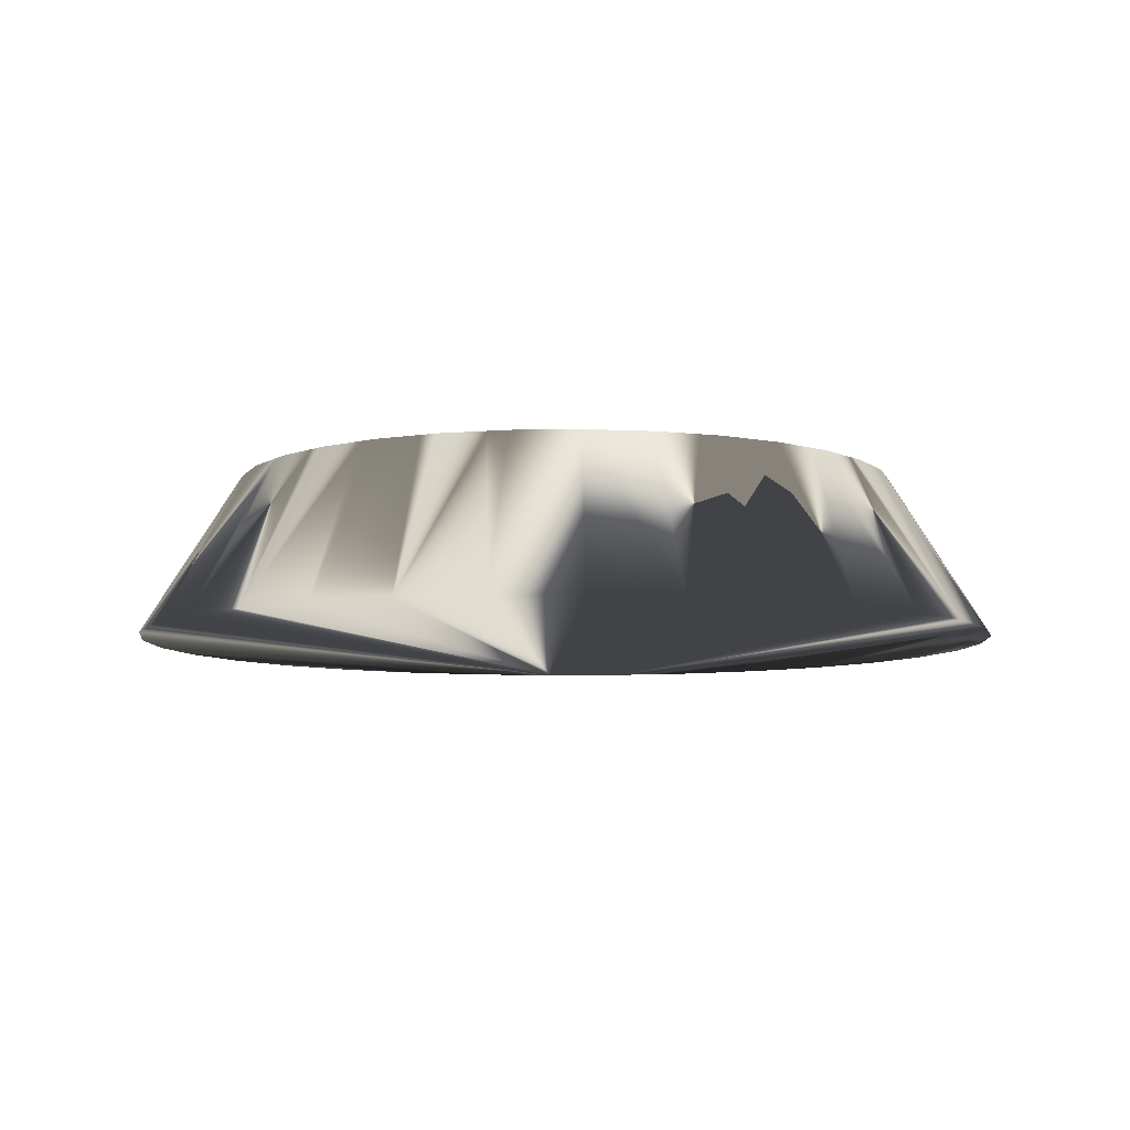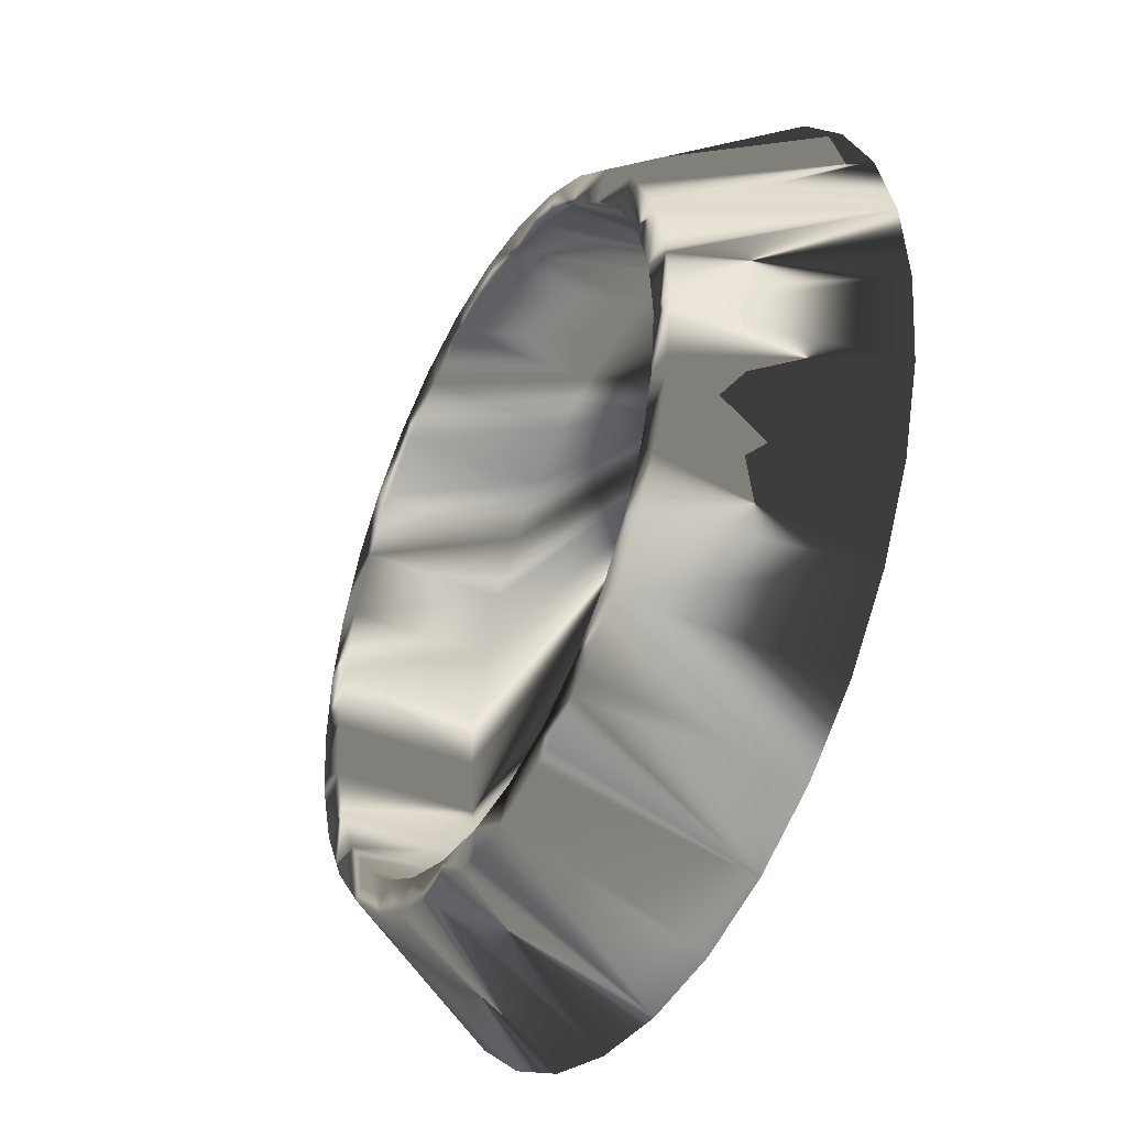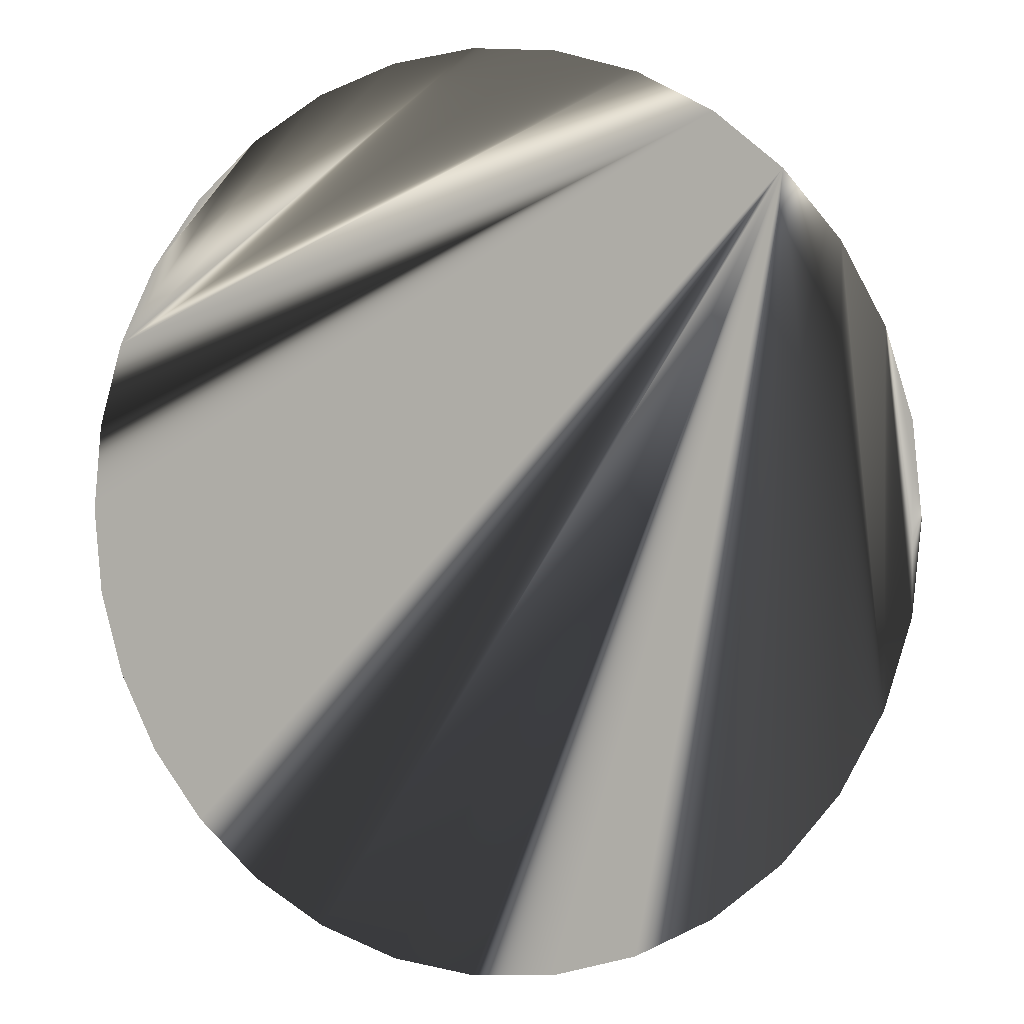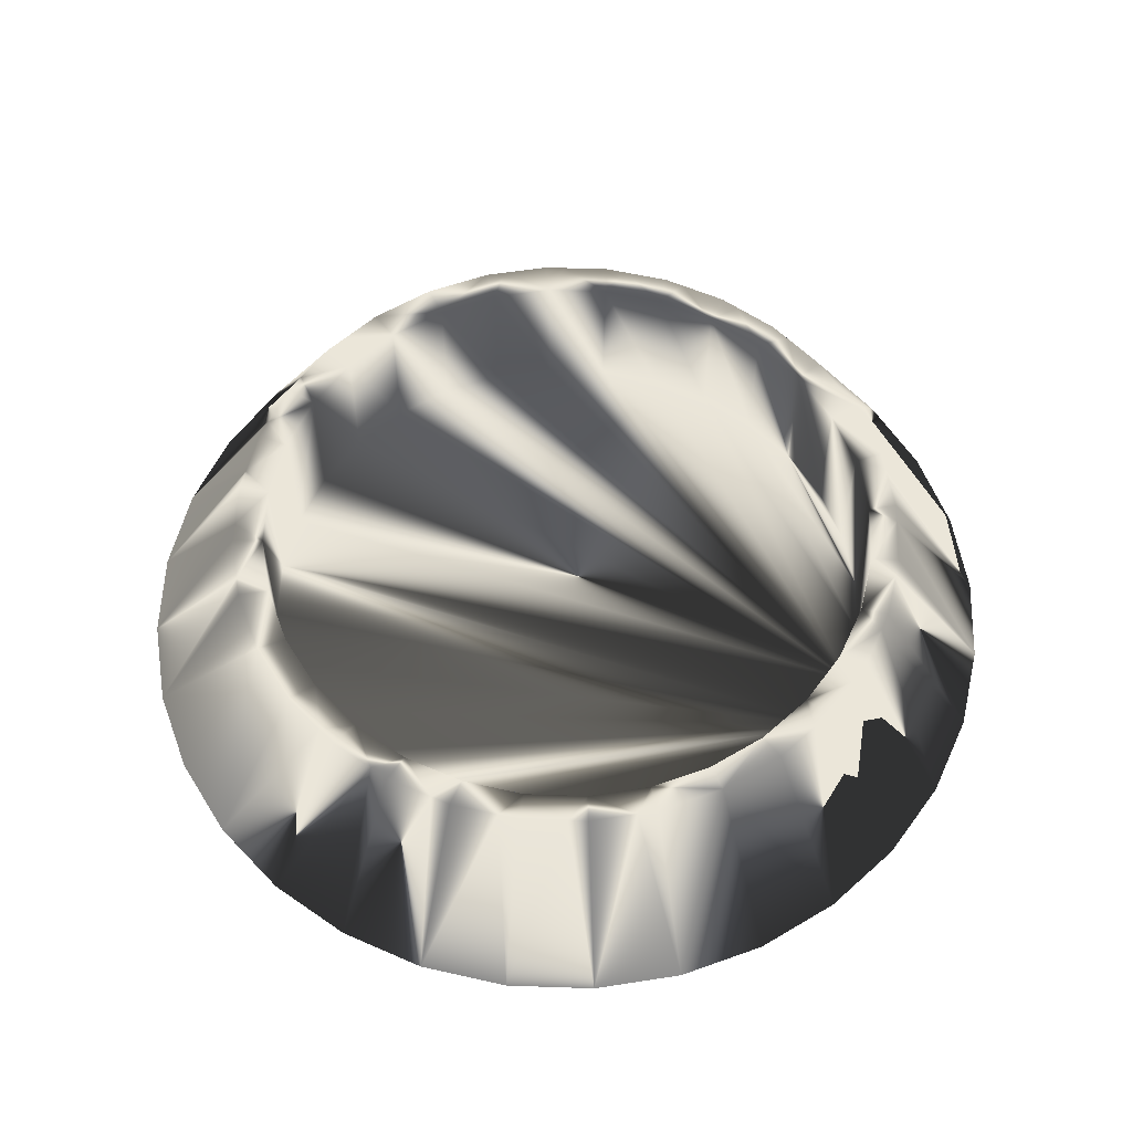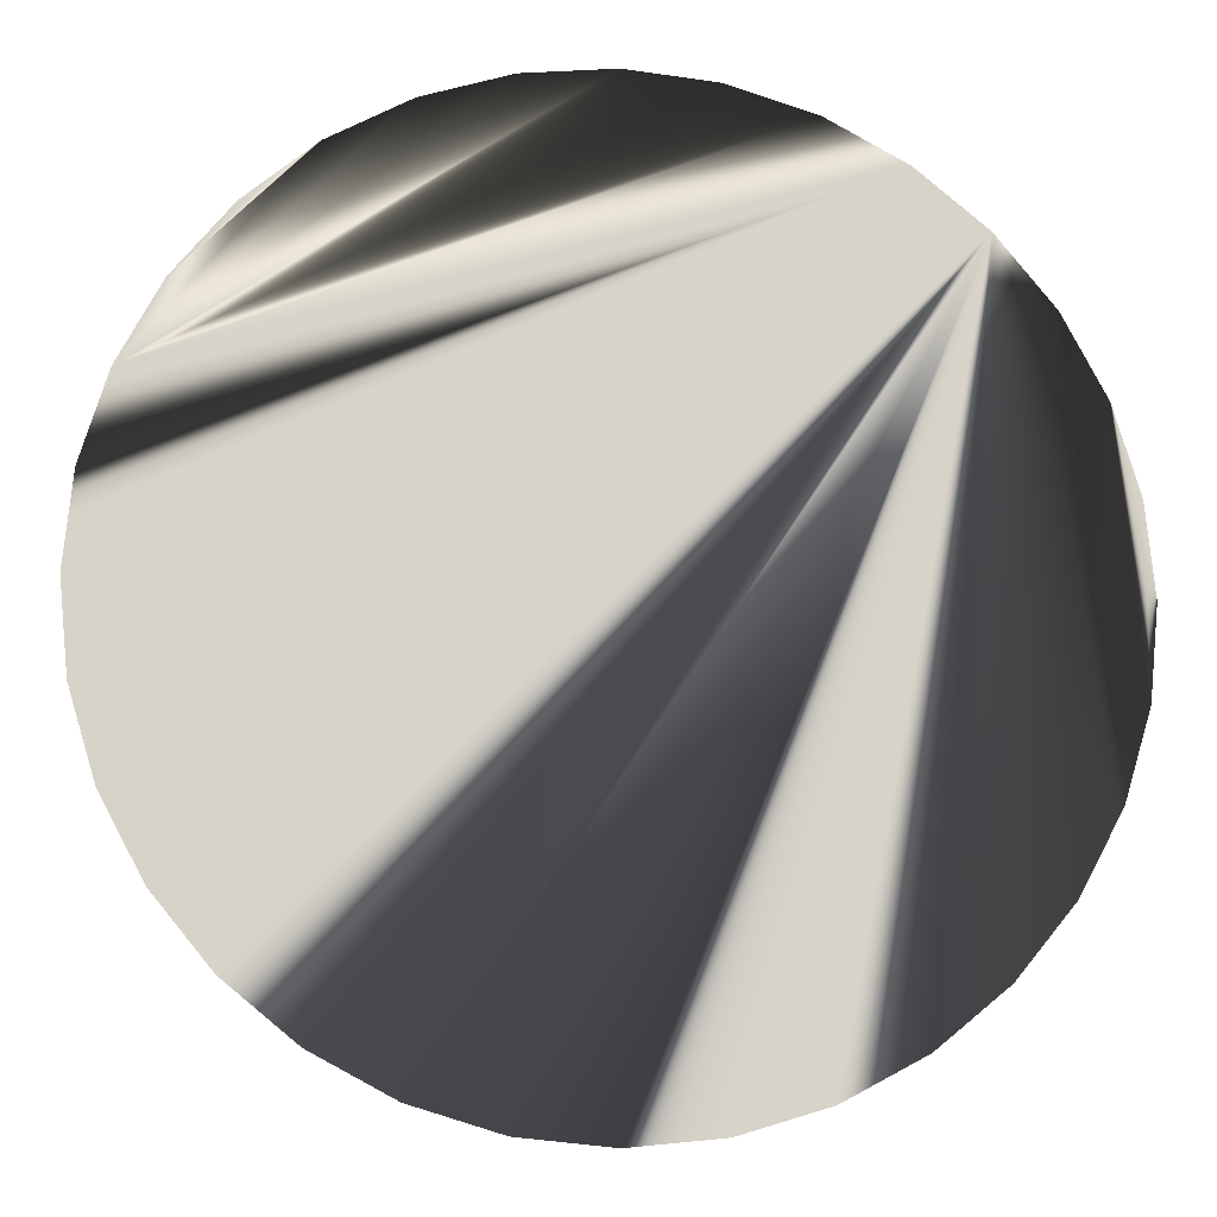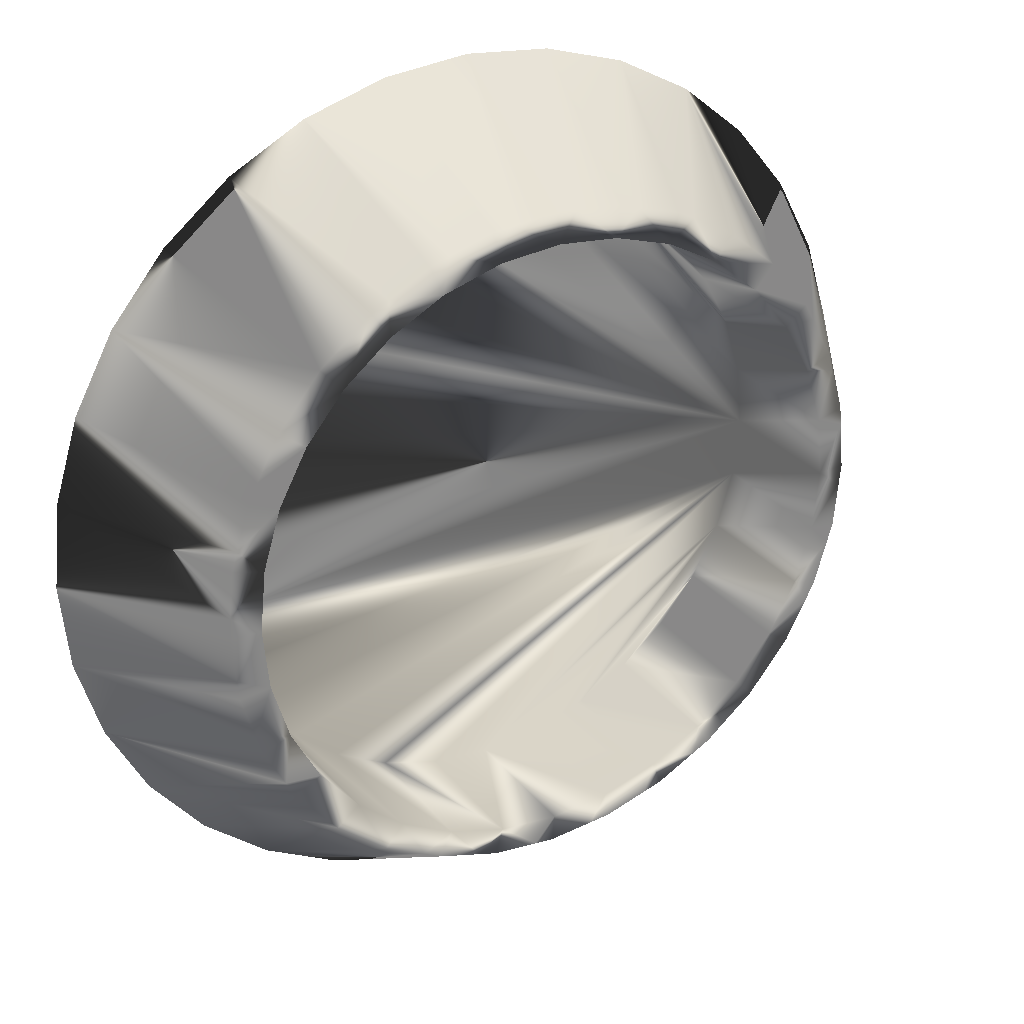
<metadata>
{"format":"obj","ext":"obj","renderer":"f3d","projection":"perspective","resolution":1024,"background":"white","views":[{"elev":-7.3,"azim":42.5,"up":"+Z"},{"elev":-40.0,"azim":62.5,"up":"+Y"},{"elev":1.3,"azim":-153.2,"up":"+Y"},{"elev":57.1,"azim":18.9,"up":"+Z"},{"elev":-12.3,"azim":173.1,"up":"+Y"},{"elev":28.0,"azim":-30.3,"up":"+Y"}]}
</metadata>
<code>
v 1.804 -4.309 19.71
v 0.9358 -4.572 19.71
v 2.604 -3.881 19.71
v 2.604 -3.881 17.61
v 1.804 -4.309 17.61
v 4.309 -1.804 19.71
v -5.037 0.2925 19.71
v 4.309 -1.804 17.61
v 0.9883 4.968 19.71
v 1.27 4.883 19.71
v 4.661 -0.03283 17.61
v 4.661 -0.03283 19.71
v 4.572 -0.9358 17.61
v 0 5.066 19.71
v 0.2925 5.037 19.71
v 0 6.565 17.28
v 4.642 4.642 17.28
v 5.459 3.647 17.28
v 6.065 2.512 17.28
v -1.738 4.243 19.71
v 3.306 -3.306 17.61
v 3.881 -2.604 17.61
v -4.507 -0.9358 17.61
v -4.997 -0.6958 19.71
v -6.439 -1.281 17.28
v -3.582 3.582 19.71
v 1.281 6.439 17.28
v -4.68 -1.939 19.71
v -4.765 -1.657 19.71
v -6.065 -2.512 17.28
v -3.816 2.539 19.71
v -4.542 2.198 19.71
v 4.572 0.8701 19.71
v 4.35 2.555 19.71
v -4.968 0.9883 19.71
v -5.459 -3.647 17.28
v 3.306 3.24 19.71
v 4.212 2.814 19.71
v -4.35 -2.555 19.71
v 3.582 3.582 19.71
v -1.738 4.243 17.61
v -2.539 3.816 17.61
v -4.642 -4.642 17.28
v -2.539 3.816 19.71
v -3.24 3.24 19.71
v -3.816 2.539 17.61
v -4.243 1.738 17.61
v -4.212 -2.814 19.71
v 5.459 -3.647 17.28
v 6.065 -2.512 17.28
v 6.439 -1.281 17.28
v 6.565 0 17.28
v -3.647 5.459 17.28
v -4.507 0.8701 19.71
v -4.507 0.8701 17.61
v -6.439 1.281 17.28
v -3.24 3.24 17.61
v 0.03283 4.596 17.61
v -0.8701 4.507 17.61
v 4.309 1.738 19.71
v 4.572 0.8701 17.61
v 0 -6.565 17.28
v 3.881 2.539 19.71
v 4.309 1.738 17.61
v 4.642 -4.642 17.28
v -4.642 4.642 17.28
v -2.198 -4.542 19.71
v -1.939 -4.68 19.71
v 3.306 3.24 17.61
v 2.604 3.816 19.71
v -3.647 -5.459 17.28
v -1.27 -4.883 19.71
v 1.939 -4.68 19.71
v 2.512 -6.065 17.28
v -2.512 -6.065 17.28
v -1.281 -6.439 17.28
v 1.804 4.243 19.71
v 0.9358 4.507 19.71
v 1.281 -6.439 17.28
v 4.997 0.6958 19.71
v -0.9883 -4.968 19.71
v 4.968 0.9883 19.71
v 4.68 1.939 19.71
v -0.8701 4.507 19.71
v 0.03283 4.596 19.71
v 6.439 1.281 17.28
v 0 -5.066 19.71
v 0.6958 -4.997 19.71
v 4.765 1.657 19.71
v 2.604 3.816 17.61
v 3.881 2.539 17.61
v 1.804 4.243 17.61
v 0.9358 4.507 17.61
v 3.647 -5.459 17.28
v -0.6958 4.997 19.71
v -1.281 6.439 17.28
v -2.814 -4.212 19.71
v -3.816 -2.604 19.71
v -3.582 -3.582 19.71
v -1.657 4.765 19.71
v -2.512 6.065 17.28
v 3.582 -3.582 19.71
v -0.9883 4.968 19.71
v -0.2925 -5.037 19.71
v 0.03283 -4.661 19.71
v -4.596 -0.03283 19.71
v -4.507 -0.9358 19.71
v -4.968 -0.9883 19.71
v -1.939 4.68 19.71
v 2.814 4.212 19.71
v 1.939 4.68 19.71
v -2.555 4.35 19.71
v 3.647 5.459 17.28
v 2.198 4.542 19.71
v -4.243 -1.804 19.71
v 4.212 -2.814 19.71
v -4.243 -1.804 17.61
v 2.512 6.065 17.28
v -3.816 -2.604 17.61
v -2.539 -3.881 17.61
v -3.24 -3.306 17.61
v -3.24 -3.306 19.71
v -2.539 -3.881 19.71
v -0.8701 -4.572 19.71
v -1.738 -4.309 19.71
v -2.814 4.212 19.71
v -0.8701 -4.572 17.61
v -1.738 -4.309 17.61
v -4.596 -0.03283 17.61
v 4.572 -0.9358 19.71
v 5.066 0 19.71
v -4.883 1.27 19.71
v -4.243 1.738 19.71
v -4.68 1.939 19.71
v -4.212 2.814 19.71
v -5.459 3.647 17.28
v 5.037 -0.2925 19.71
v -6.065 2.512 17.28
v 1.657 -4.765 19.71
v 2.814 -4.212 19.71
v 2.555 -4.35 19.71
v -5.066 0 19.71
v -6.565 0 17.28
v 3.306 -3.306 19.71
v 3.881 -2.604 19.71
v 4.883 -1.27 19.71
v 4.542 -2.198 19.71
v 4.68 -1.939 19.71
v 4.968 -0.9883 19.71
v 0.9883 -4.968 19.71
v 0.9358 -4.572 17.61
v 0.03283 -4.661 17.61
f 1 5 151
f 1 151 2
f 3 4 5
f 3 5 1
f 144 21 4
f 144 4 3
f 145 22 21
f 145 21 144
f 78 77 10
f 6 8 22
f 6 22 145
f 35 56 7
f 143 7 56
f 113 19 118
f 130 13 8
f 130 8 6
f 9 10 27
f 12 11 13
f 12 13 130
f 14 15 16
f 17 18 113
f 19 113 18
f 84 100 20
f 21 22 4
f 5 4 22
f 22 8 5
f 151 5 8
f 152 151 8
f 13 127 8
f 11 23 13
f 44 20 112
f 24 143 25
f 16 27 19
f 27 118 19
f 142 143 24
f 14 85 15
f 44 126 45
f 112 126 44
f 26 45 126
f 31 45 135
f 26 135 45
f 108 24 25
f 16 15 27
f 9 27 15
f 135 32 31
f 28 29 30
f 108 25 29
f 133 31 32
f 82 89 33
f 30 29 25
f 85 95 84
f 95 103 84
f 100 84 103
f 63 60 34
f 132 35 54
f 142 106 7
f 7 54 35
f 36 39 30
f 28 30 39
f 143 56 25
f 63 38 37
f 34 38 63
f 40 37 38
f 39 115 28
f 19 86 53
f 53 101 19
f 19 101 96
f 96 16 19
f 58 84 59
f 40 110 70
f 70 37 40
f 48 39 36
f 59 84 20
f 59 20 41
f 110 114 70
f 41 20 44
f 41 44 42
f 74 66 94
f 43 99 36
f 42 44 45
f 42 45 57
f 57 45 31
f 57 31 46
f 46 31 133
f 46 133 47
f 48 36 99
f 10 9 78
f 111 10 77
f 15 78 9
f 49 53 50
f 50 53 51
f 51 53 52
f 86 52 53
f 47 133 54
f 47 54 55
f 94 66 65
f 79 66 74
f 55 54 129
f 97 99 71
f 138 25 56
f 80 82 33
f 60 33 89
f 43 71 99
f 25 138 30
f 11 33 61
f 68 67 75
f 46 11 57
f 42 57 11
f 41 42 11
f 59 41 11
f 47 11 46
f 55 11 47
f 129 11 55
f 58 59 11
f 60 64 61
f 60 61 33
f 62 88 87
f 63 91 64
f 63 64 60
f 49 65 66
f 66 53 49
f 67 68 125
f 88 62 79
f 37 69 91
f 37 91 63
f 79 62 66
f 97 71 67
f 69 37 70
f 69 70 90
f 66 71 43
f 66 43 36
f 30 136 36
f 75 67 71
f 150 88 79
f 66 36 136
f 136 30 138
f 76 72 75
f 90 70 77
f 90 77 92
f 73 139 74
f 124 125 72
f 76 75 66
f 71 66 75
f 76 66 62
f 92 77 78
f 92 78 93
f 68 75 72
f 150 79 139
f 86 80 52
f 131 52 80
f 93 78 85
f 93 85 58
f 68 72 125
f 80 12 131
f 76 81 72
f 82 80 86
f 83 89 19
f 84 58 85
f 82 86 89
f 87 104 62
f 79 74 139
f 62 104 76
f 89 83 60
f 88 105 87
f 19 89 86
f 81 76 104
f 73 74 141
f 18 34 19
f 83 19 34
f 69 90 91
f 64 91 90
f 90 92 64
f 61 64 92
f 92 93 61
f 11 61 93
f 11 93 58
f 94 141 74
f 34 60 83
f 14 16 95
f 95 85 14
f 38 34 18
f 94 140 141
f 142 24 106
f 16 96 95
f 78 15 85
f 115 39 98
f 103 95 96
f 18 40 38
f 99 97 122
f 122 98 99
f 39 48 98
f 99 98 48
f 109 100 101
f 94 102 140
f 123 122 97
f 101 100 96
f 123 67 125
f 67 123 97
f 17 40 18
f 109 20 100
f 103 96 100
f 72 81 124
f 104 87 105
f 65 102 94
f 53 112 101
f 17 113 40
f 112 20 109
f 107 106 24
f 54 7 106
f 115 107 29
f 24 108 107
f 29 107 108
f 29 28 115
f 109 101 112
f 110 40 113
f 129 54 106
f 65 49 102
f 111 114 118
f 53 126 112
f 107 23 129
f 107 129 106
f 110 113 114
f 115 117 23
f 115 23 107
f 116 102 49
f 148 147 50
f 98 119 117
f 98 117 115
f 111 118 10
f 27 10 118
f 116 49 147
f 50 147 49
f 122 121 119
f 122 119 98
f 77 70 114
f 111 77 114
f 123 120 121
f 123 121 122
f 125 128 120
f 125 120 123
f 124 127 128
f 124 128 125
f 126 53 26
f 118 114 113
f 53 66 26
f 124 152 127
f 121 13 119
f 117 119 13
f 117 13 23
f 120 13 121
f 128 13 120
f 127 13 128
f 152 8 127
f 129 23 11
f 146 148 50
f 51 146 50
f 135 26 136
f 66 136 26
f 130 6 146
f 138 134 32
f 149 146 51
f 131 137 52
f 51 52 137
f 56 132 138
f 134 132 133
f 32 134 133
f 135 136 32
f 149 51 137
f 138 32 136
f 134 138 132
f 54 133 132
f 2 139 1
f 35 132 56
f 141 140 3
f 3 1 141
f 141 1 73
f 142 7 143
f 144 3 102
f 102 3 140
f 144 102 145
f 116 145 102
f 6 145 147
f 116 147 145
f 148 146 6
f 147 148 6
f 33 12 80
f 149 137 130
f 146 149 130
f 12 130 137
f 131 12 137
f 105 124 104
f 81 104 124
f 105 88 2
f 88 150 2
f 139 2 150
f 139 73 1
f 33 11 12
f 152 124 105
f 2 151 152
f 2 152 105

</code>
